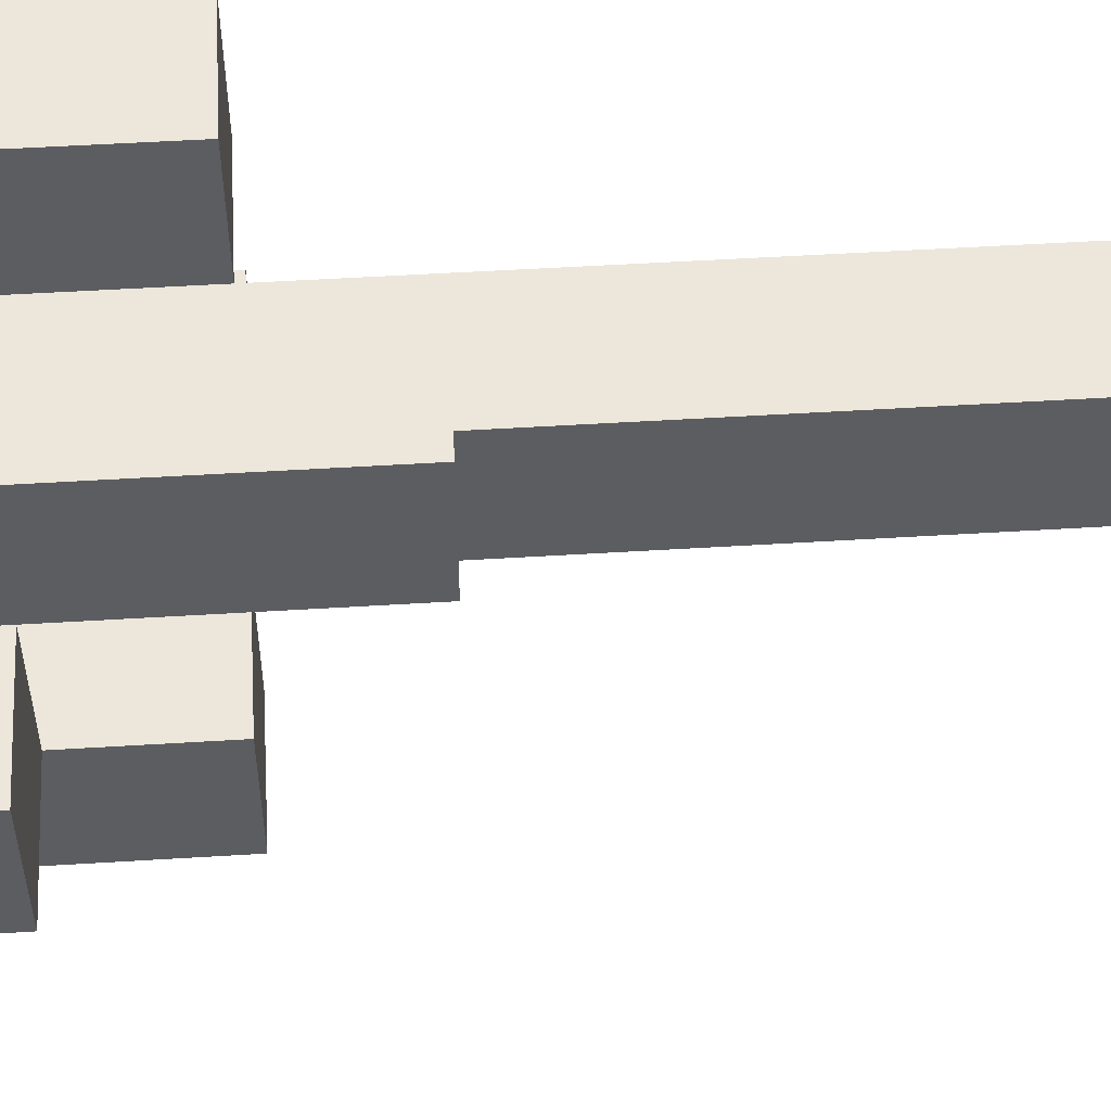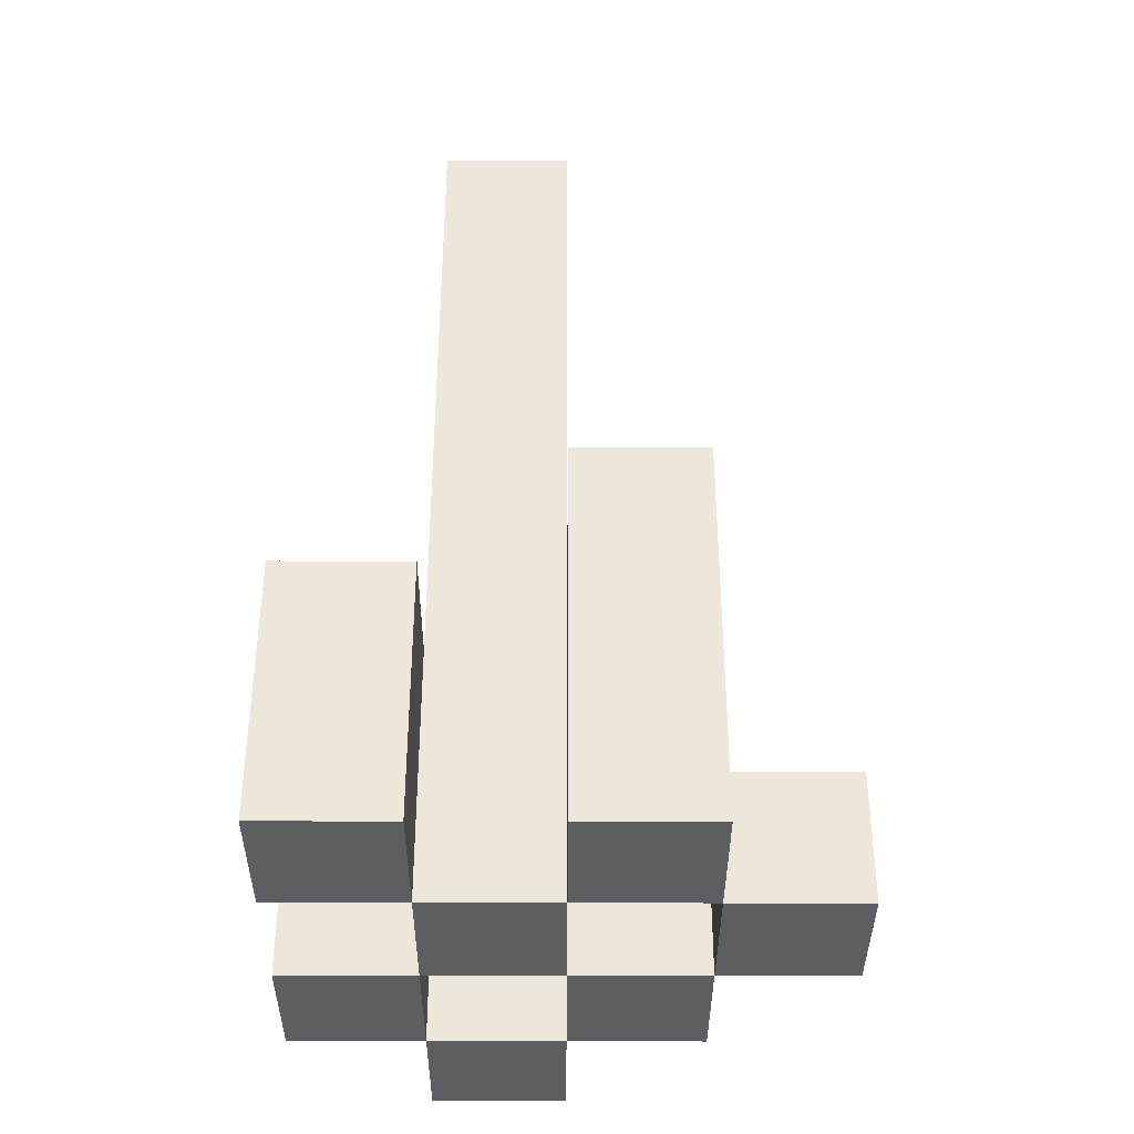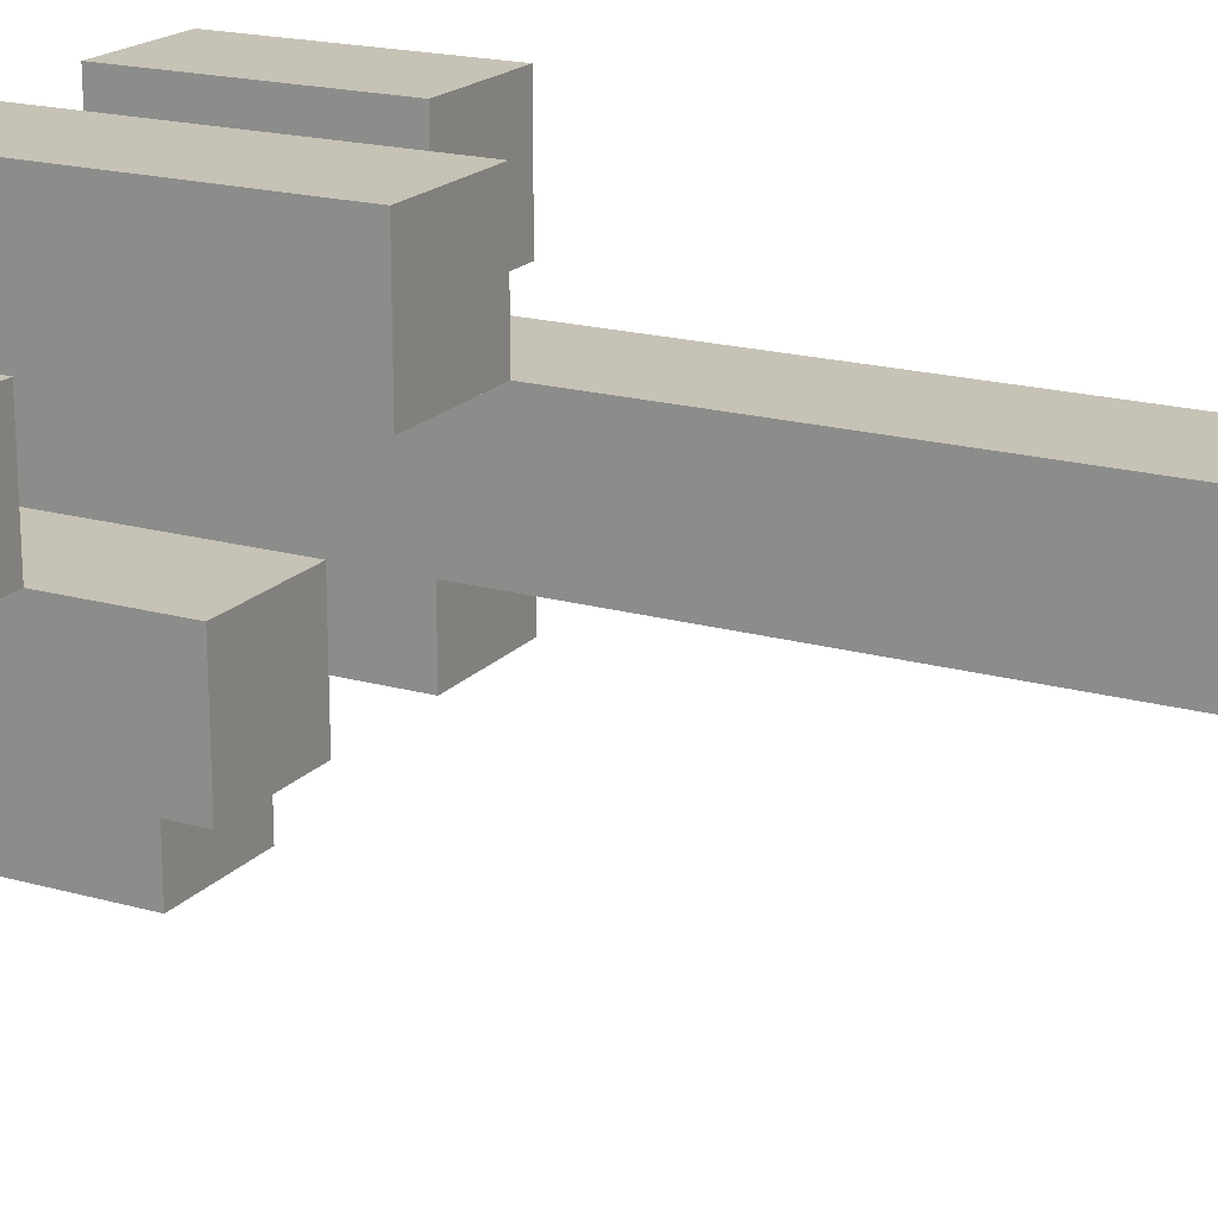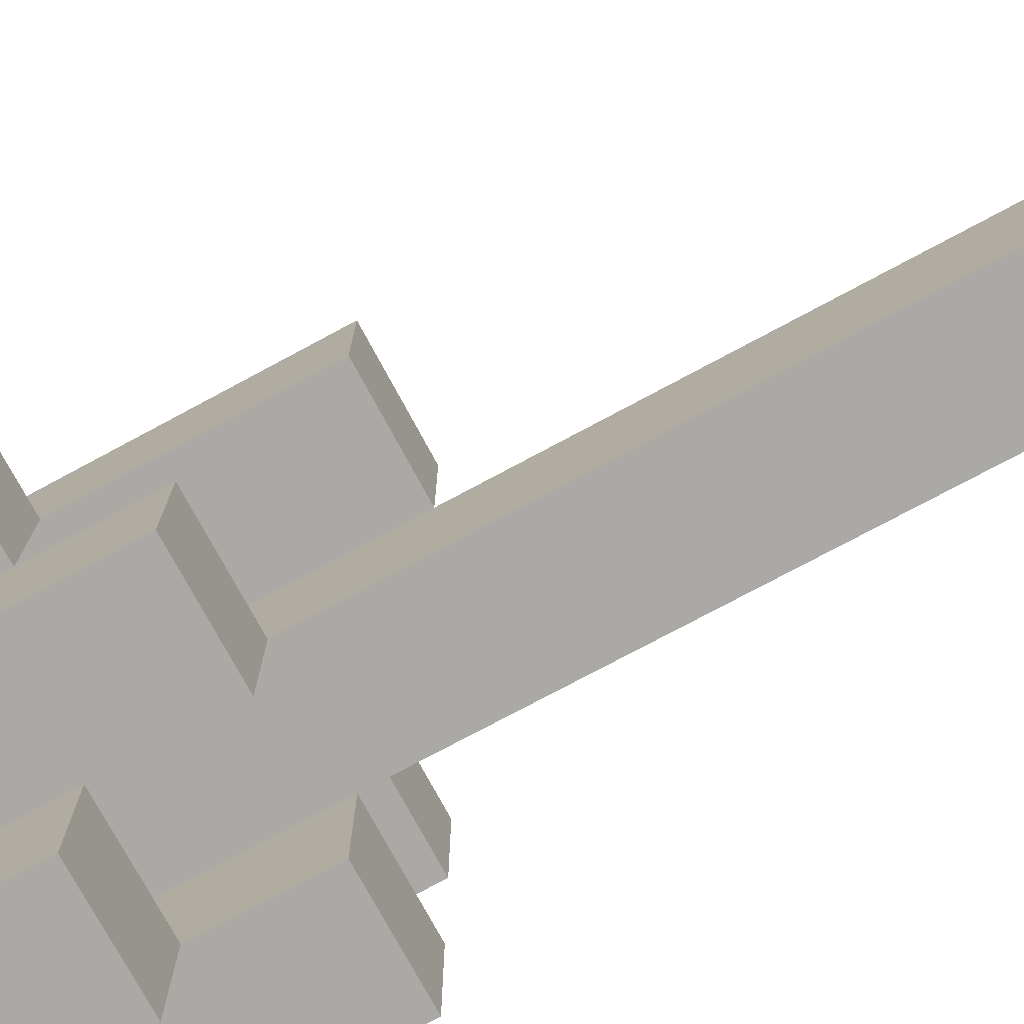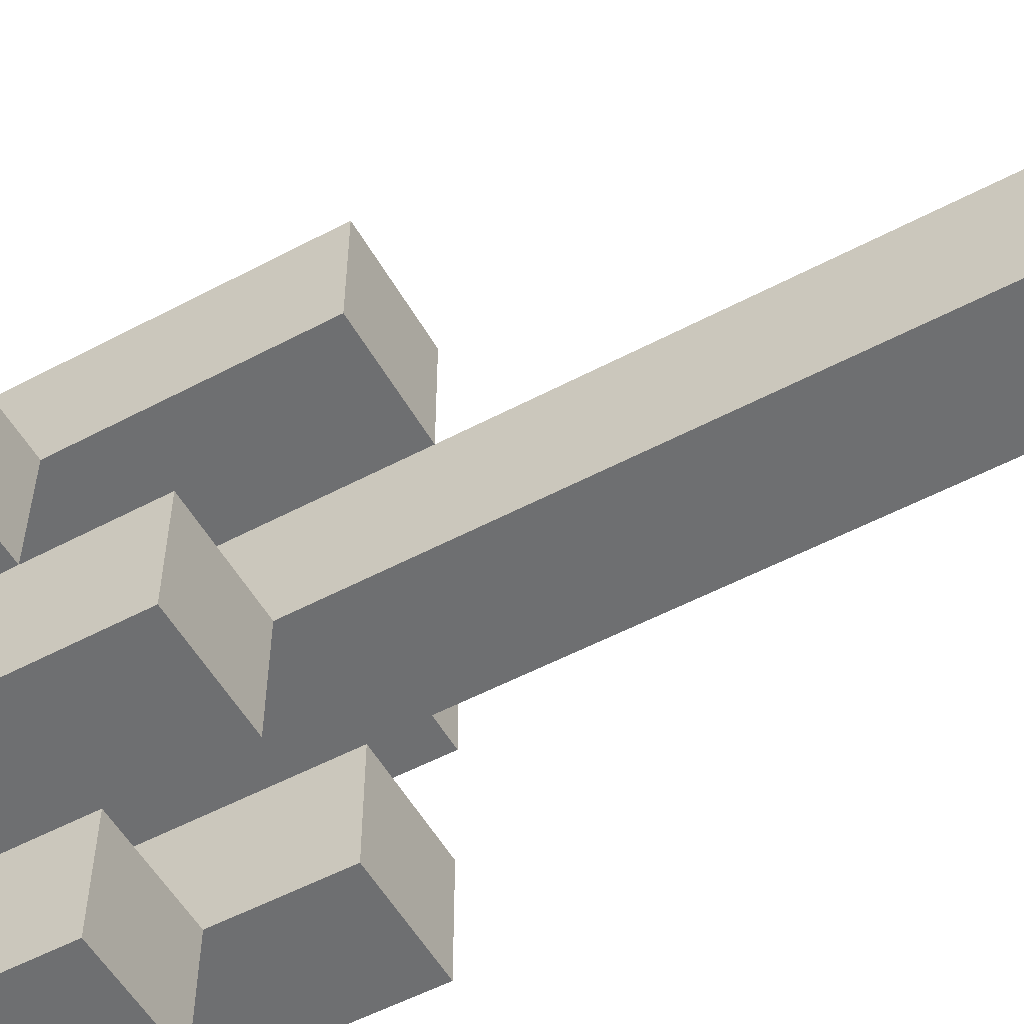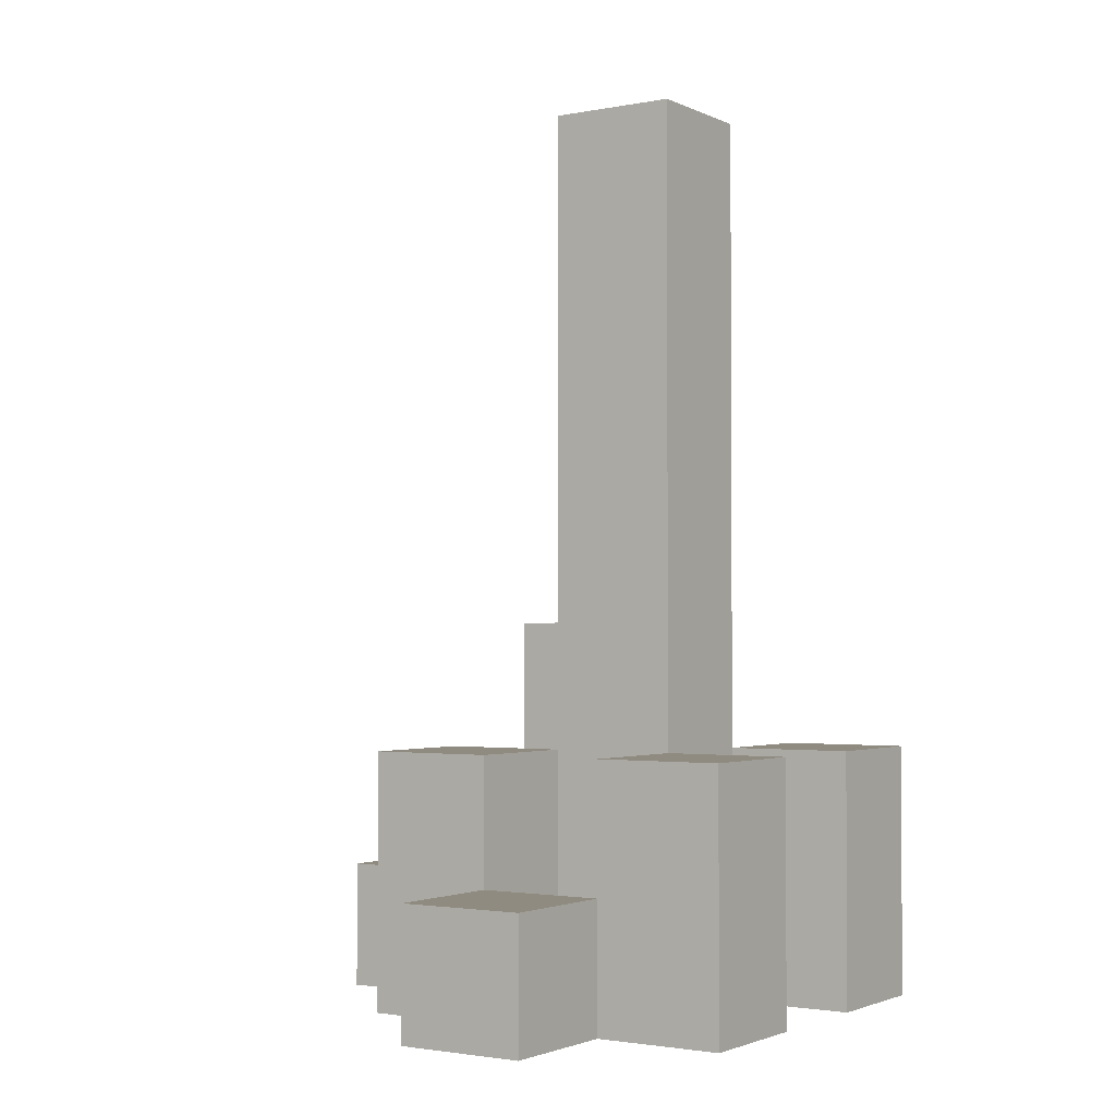
<metadata>
{"format":"obj","ext":"obj","renderer":"f3d","projection":"perspective","resolution":1024,"background":"white","views":[{"elev":52.4,"azim":86.2,"up":"+Z"},{"elev":-37.7,"azim":-0.2,"up":"+Y"},{"elev":18.9,"azim":118.2,"up":"+Z"},{"elev":-75.3,"azim":118.3,"up":"+Z"},{"elev":-54.5,"azim":119.3,"up":"+Z"},{"elev":-2.1,"azim":-146.5,"up":"+Y"}]}
</metadata>
<code>
o
v -11.3 0.9 33.4
v -11.2 0.9 33.4
v -11.3 1 33.4
v -11.2 1 33.4
v -11.4 0.9 33.5
v -11.3 0.9 33.5
v -11.2 0.9 33.5
v -11.1 0.9 33.5
v -11.3 1 33.5
v -11.2 1 33.5
v -11.4 1.1 33.5
v -11.3 1.1 33.5
v -11.2 1.1 33.5
v -11.1 1.1 33.5
v -11.3 0.9 33.6
v -11.2 0.9 33.6
v -11.1 0.9 33.6
v -11 0.9 33.6
v -11.1 1 33.6
v -11 1 33.6
v -11.3 1.1 33.6
v -11.2 1.1 33.6
v -11.3 1.6 33.6
v -11.2 1.6 33.6
v -11.4 0.9 33.7
v -11.3 0.9 33.7
v -11.2 0.9 33.7
v -11.1 0.9 33.7
v -11.1 1 33.7
v -11.4 1.1 33.7
v -11.3 1.1 33.7
v -11.2 1.2 33.7
v -11.1 1.2 33.7
v -11.3 0.9 33.5
v -11.2 0.9 33.5
v -11.3 1 33.5
v -11.2 1 33.5
v -11.4 0.9 33.6
v -11.3 0.9 33.6
v -11.2 0.9 33.6
v -11.1 0.9 33.6
v -11.1 1 33.6
v -11.4 1.1 33.6
v -11.3 1.1 33.6
v -11.2 1.1 33.6
v -11.1 1.1 33.6
v -11.3 0.9 33.7
v -11.2 0.9 33.7
v -11.1 0.9 33.7
v -11 0.9 33.7
v -11.1 1 33.7
v -11 1 33.7
v -11.3 1.1 33.7
v -11.2 1.2 33.7
v -11.3 1.6 33.7
v -11.2 1.6 33.7
v -11.4 0.9 33.8
v -11.3 0.9 33.8
v -11.2 0.9 33.8
v -11.1 0.9 33.8
v -11.4 1.1 33.8
v -11.3 1.1 33.8
v -11.2 1.2 33.8
v -11.1 1.2 33.8
v -11.4 0.9 33.5
v -11.4 1.1 33.5
v -11.4 0.9 33.6
v -11.4 1.1 33.6
v -11.4 0.9 33.7
v -11.4 1.1 33.7
v -11.4 0.9 33.8
v -11.4 1.1 33.8
v -11.3 0.9 33.4
v -11.3 1 33.4
v -11.3 0.9 33.5
v -11.3 1 33.5
v -11.3 0.9 33.6
v -11.3 1.1 33.6
v -11.3 1.6 33.6
v -11.3 0.9 33.7
v -11.3 1.1 33.7
v -11.3 1.6 33.7
v -11.2 0.9 33.5
v -11.2 1 33.5
v -11.2 1.1 33.5
v -11.2 0.9 33.6
v -11.2 1.1 33.6
v -11.2 0.9 33.7
v -11.2 1.2 33.7
v -11.2 0.9 33.8
v -11.2 1.2 33.8
v -11.1 0.9 33.6
v -11.1 1 33.6
v -11.1 0.9 33.7
v -11.1 1 33.7
v -11.3 0.9 33.5
v -11.3 1 33.5
v -11.3 1.1 33.5
v -11.3 0.9 33.6
v -11.3 1.1 33.6
v -11.3 0.9 33.7
v -11.3 1.1 33.7
v -11.3 0.9 33.8
v -11.3 1.1 33.8
v -11.2 0.9 33.4
v -11.2 1 33.4
v -11.2 0.9 33.5
v -11.2 1 33.5
v -11.2 0.9 33.6
v -11.2 1.1 33.6
v -11.2 1.6 33.6
v -11.2 0.9 33.7
v -11.2 1.2 33.7
v -11.2 1.6 33.7
v -11.1 0.9 33.5
v -11.1 1.1 33.5
v -11.1 0.9 33.6
v -11.1 1 33.6
v -11.1 1.1 33.6
v -11.1 0.9 33.7
v -11.1 1 33.7
v -11.1 1.2 33.7
v -11.1 0.9 33.8
v -11.1 1.2 33.8
v -11 0.9 33.6
v -11 1 33.6
v -11 0.9 33.7
v -11 1 33.7
v -11.4 0.9 33.5
v -11.4 0.9 33.6
v -11.4 0.9 33.7
v -11.4 0.9 33.8
v -11.3 0.9 33.4
v -11.3 0.9 33.5
v -11.3 0.9 33.6
v -11.3 0.9 33.7
v -11.3 0.9 33.8
v -11.2 0.9 33.4
v -11.2 0.9 33.5
v -11.2 0.9 33.6
v -11.2 0.9 33.7
v -11.2 0.9 33.8
v -11.1 0.9 33.5
v -11.1 0.9 33.6
v -11.1 0.9 33.7
v -11.1 0.9 33.8
v -11 0.9 33.6
v -11 0.9 33.7
v -11.3 1 33.4
v -11.3 1 33.5
v -11.2 1 33.4
v -11.2 1 33.5
v -11.1 1 33.6
v -11.1 1 33.7
v -11 1 33.6
v -11 1 33.7
v -11.4 1.1 33.5
v -11.4 1.1 33.6
v -11.4 1.1 33.7
v -11.4 1.1 33.8
v -11.3 1.1 33.5
v -11.3 1.1 33.6
v -11.3 1.1 33.7
v -11.3 1.1 33.8
v -11.2 1.1 33.5
v -11.2 1.1 33.6
v -11.1 1.1 33.5
v -11.1 1.1 33.6
v -11.2 1.2 33.7
v -11.2 1.2 33.8
v -11.1 1.2 33.7
v -11.1 1.2 33.8
v -11.3 1.6 33.6
v -11.3 1.6 33.7
v -11.2 1.6 33.6
v -11.2 1.6 33.7
f 3 2 1
f 4 2 3
f 9 6 5
f 10 8 7
f 11 9 5
f 12 9 11
f 13 8 10
f 14 8 13
f 19 18 17
f 20 18 19
f 21 16 15
f 22 16 21
f 23 22 21
f 24 22 23
f 29 28 27
f 30 26 25
f 31 26 30
f 32 29 27
f 33 29 32
f 34 35 36
f 36 35 37
f 40 41 42
f 38 39 43
f 43 39 44
f 40 42 45
f 45 42 46
f 49 50 51
f 51 50 52
f 47 48 53
f 53 48 54
f 53 54 55
f 55 54 56
f 57 58 61
f 61 58 62
f 59 60 63
f 63 60 64
f 67 66 65
f 68 66 67
f 71 70 69
f 72 70 71
f 75 74 73
f 76 74 75
f 80 78 77
f 80 79 78
f 81 79 80
f 82 79 81
f 86 84 83
f 86 85 84
f 87 85 86
f 90 89 88
f 91 89 90
f 94 93 92
f 95 93 94
f 96 97 99
f 97 98 99
f 99 98 100
f 101 102 103
f 103 102 104
f 105 106 107
f 107 106 108
f 109 110 112
f 110 111 112
f 112 111 113
f 113 111 114
f 115 116 117
f 117 116 118
f 118 116 119
f 120 121 123
f 121 122 123
f 123 122 124
f 125 126 127
f 127 126 128
f 134 130 129
f 135 130 134
f 136 132 131
f 137 132 136
f 138 134 133
f 139 134 138
f 140 136 135
f 141 136 140
f 143 140 139
f 144 140 143
f 145 142 141
f 146 142 145
f 147 145 144
f 148 145 147
f 149 150 151
f 151 150 152
f 153 154 155
f 155 154 156
f 157 158 161
f 161 158 162
f 159 160 163
f 163 160 164
f 165 166 167
f 167 166 168
f 169 170 171
f 171 170 172
f 173 174 175
f 175 174 176

</code>
